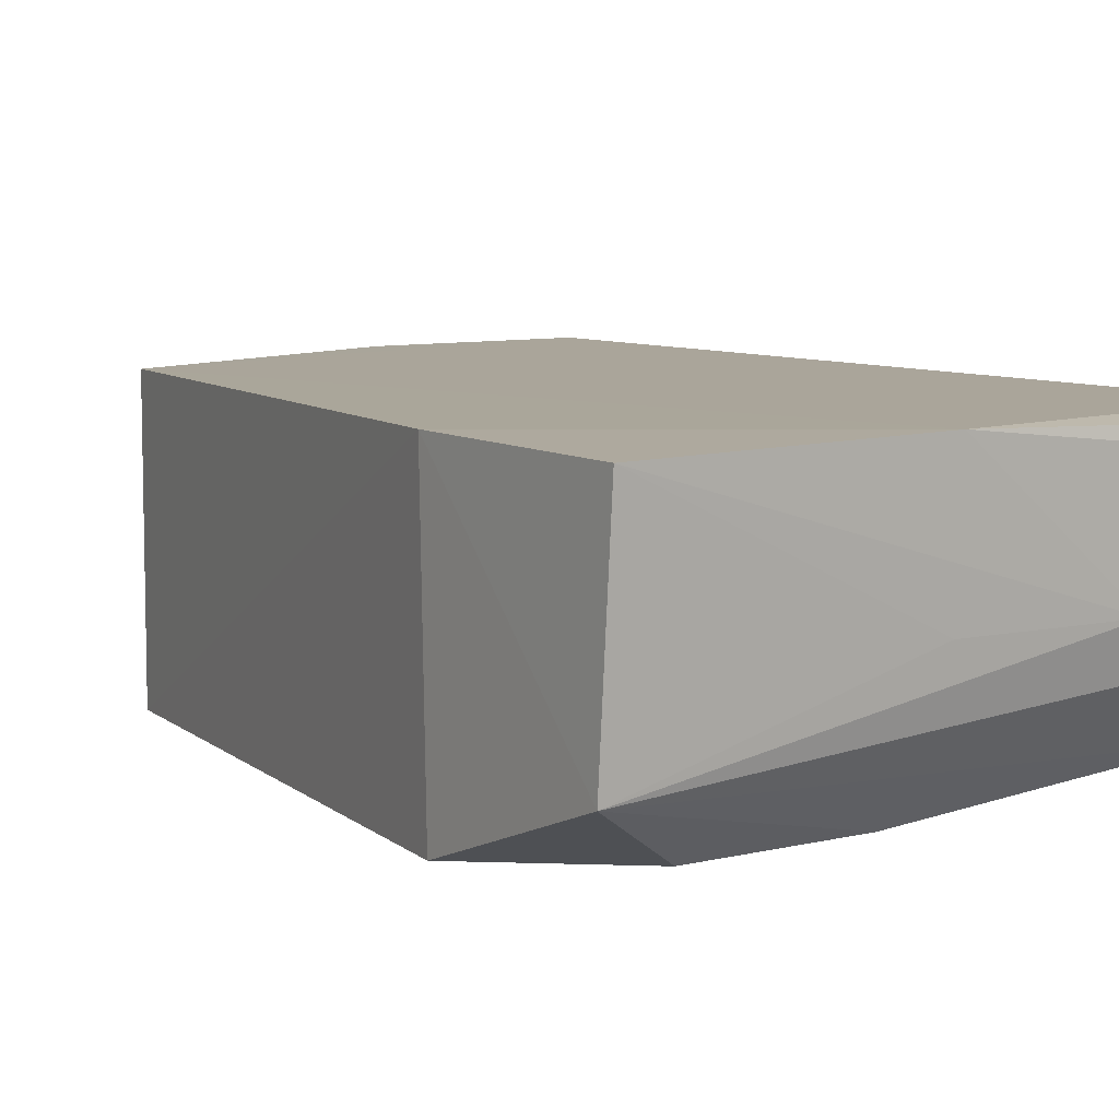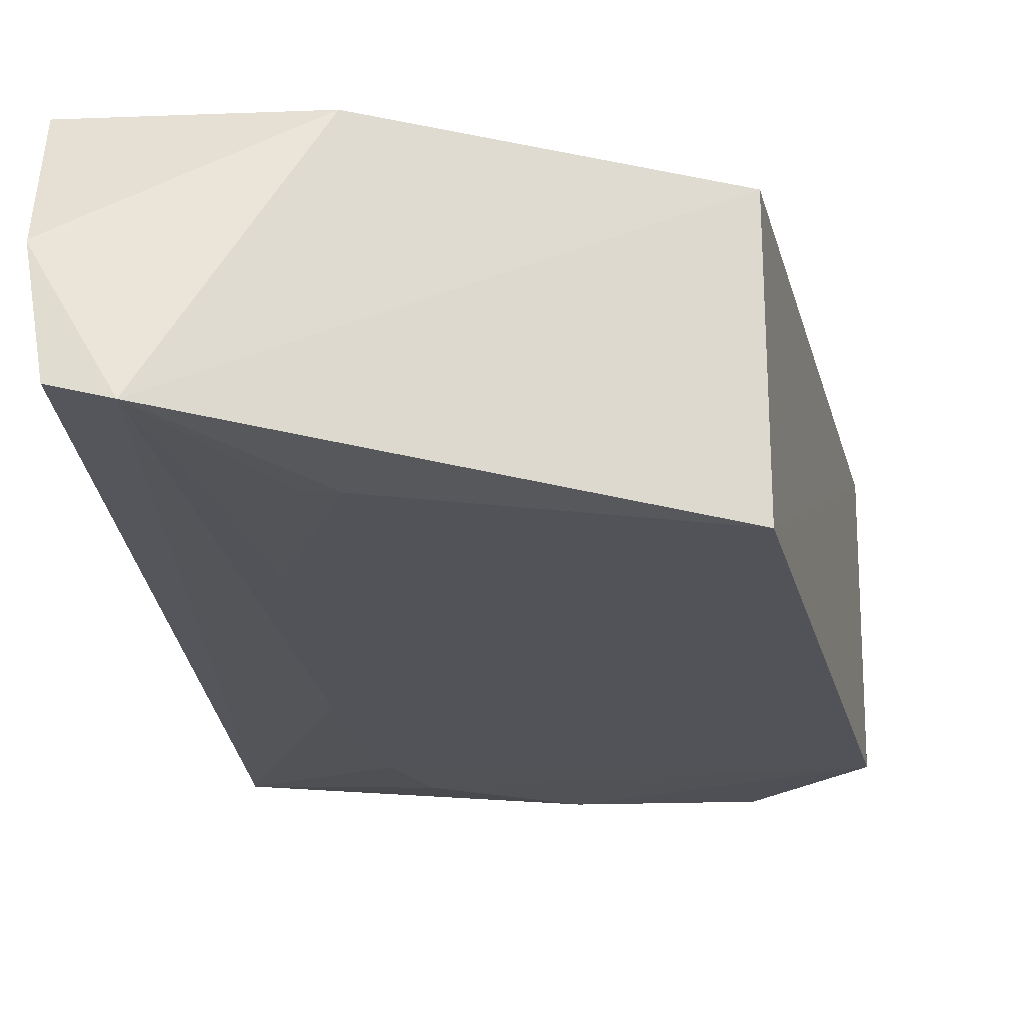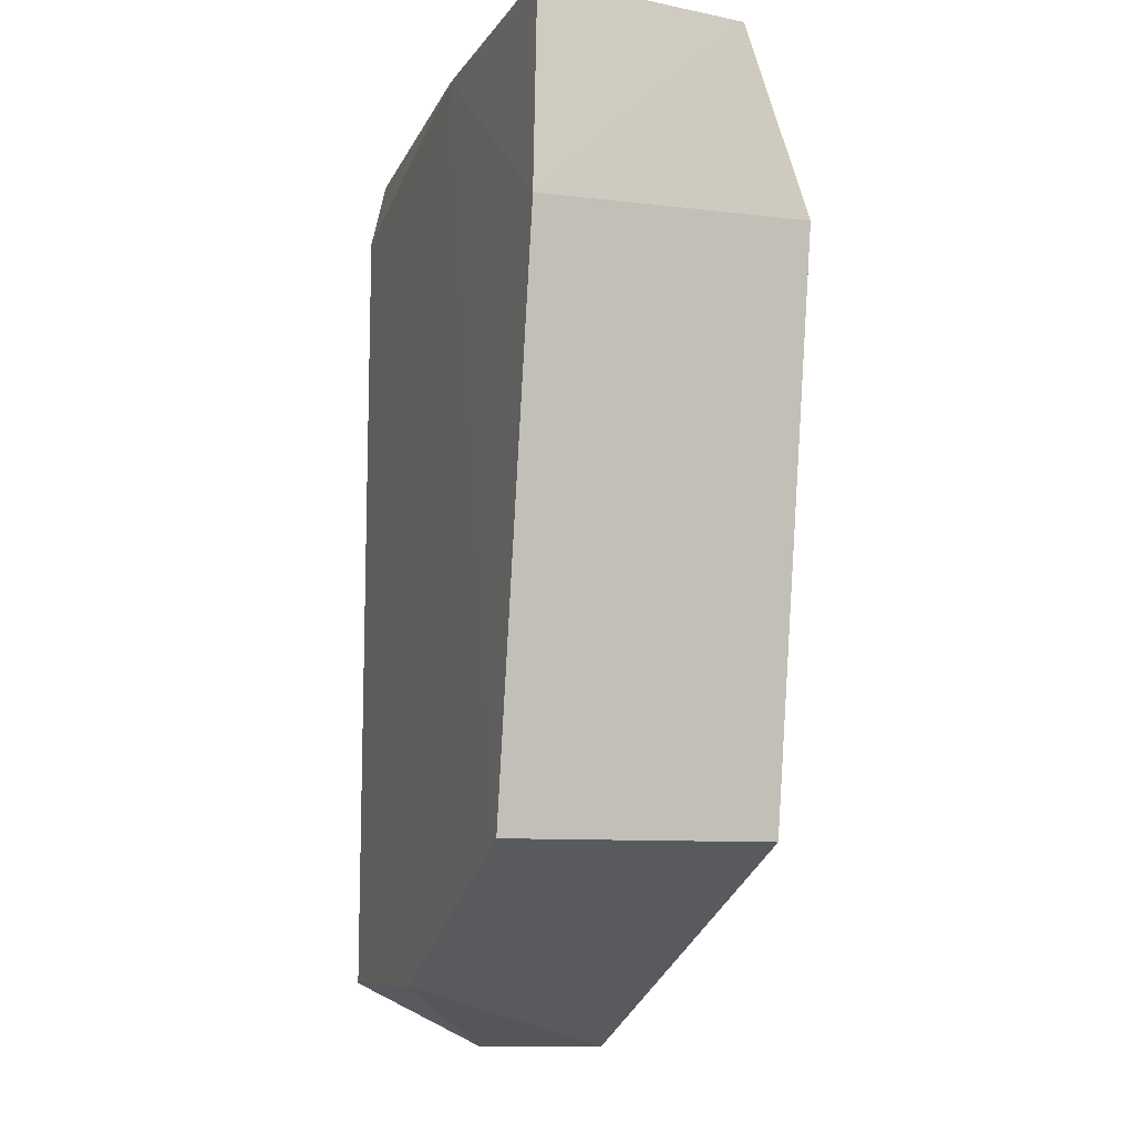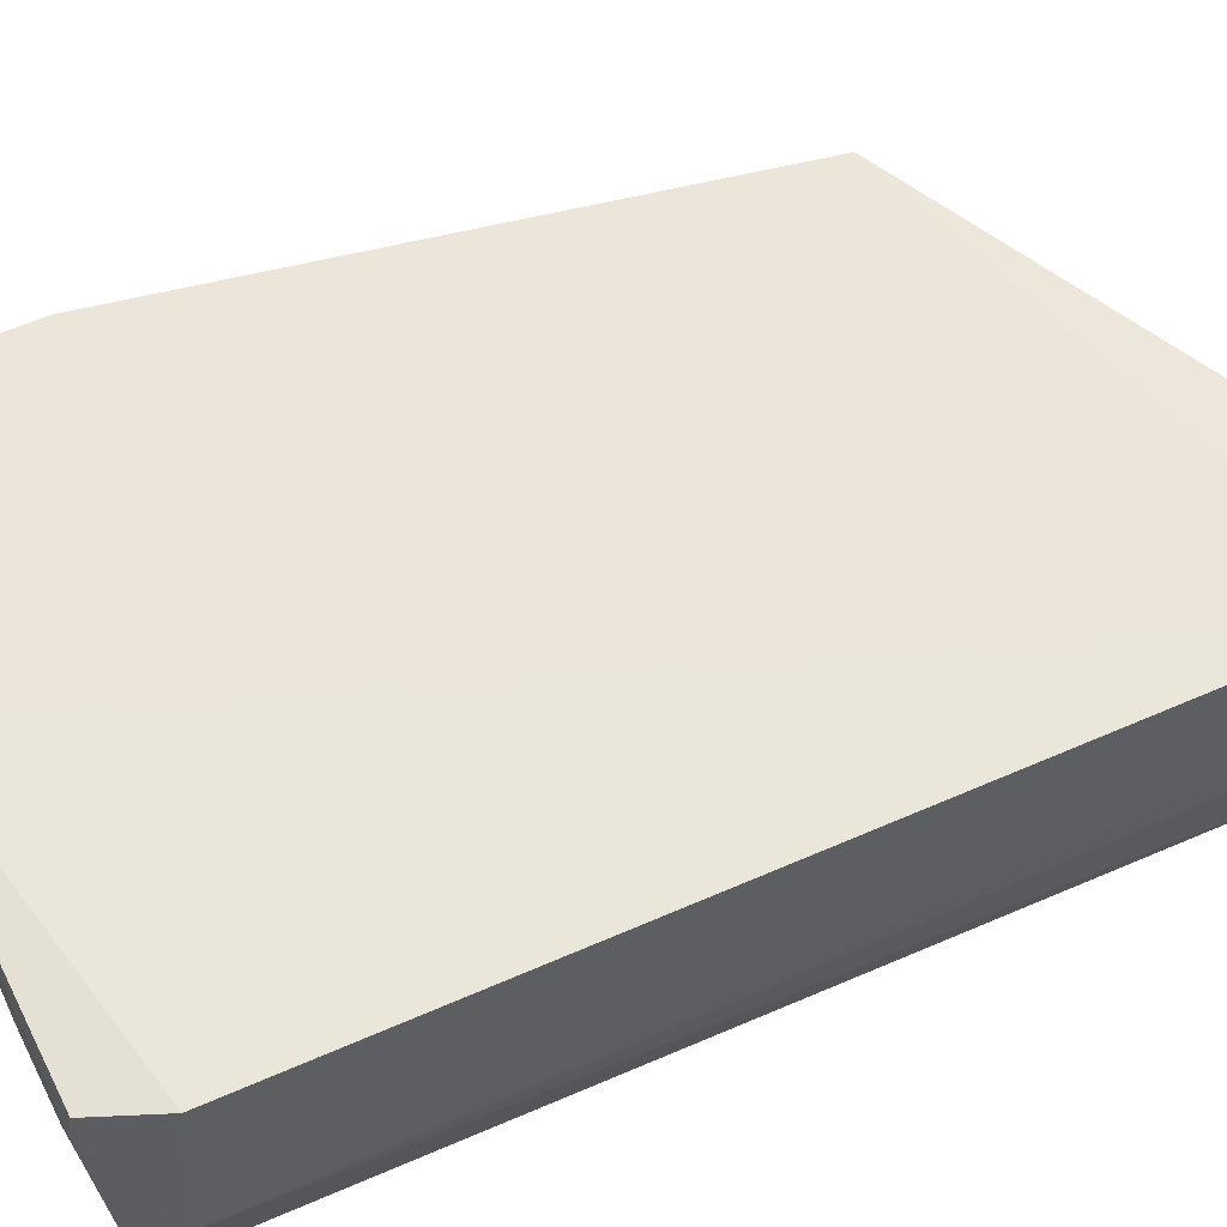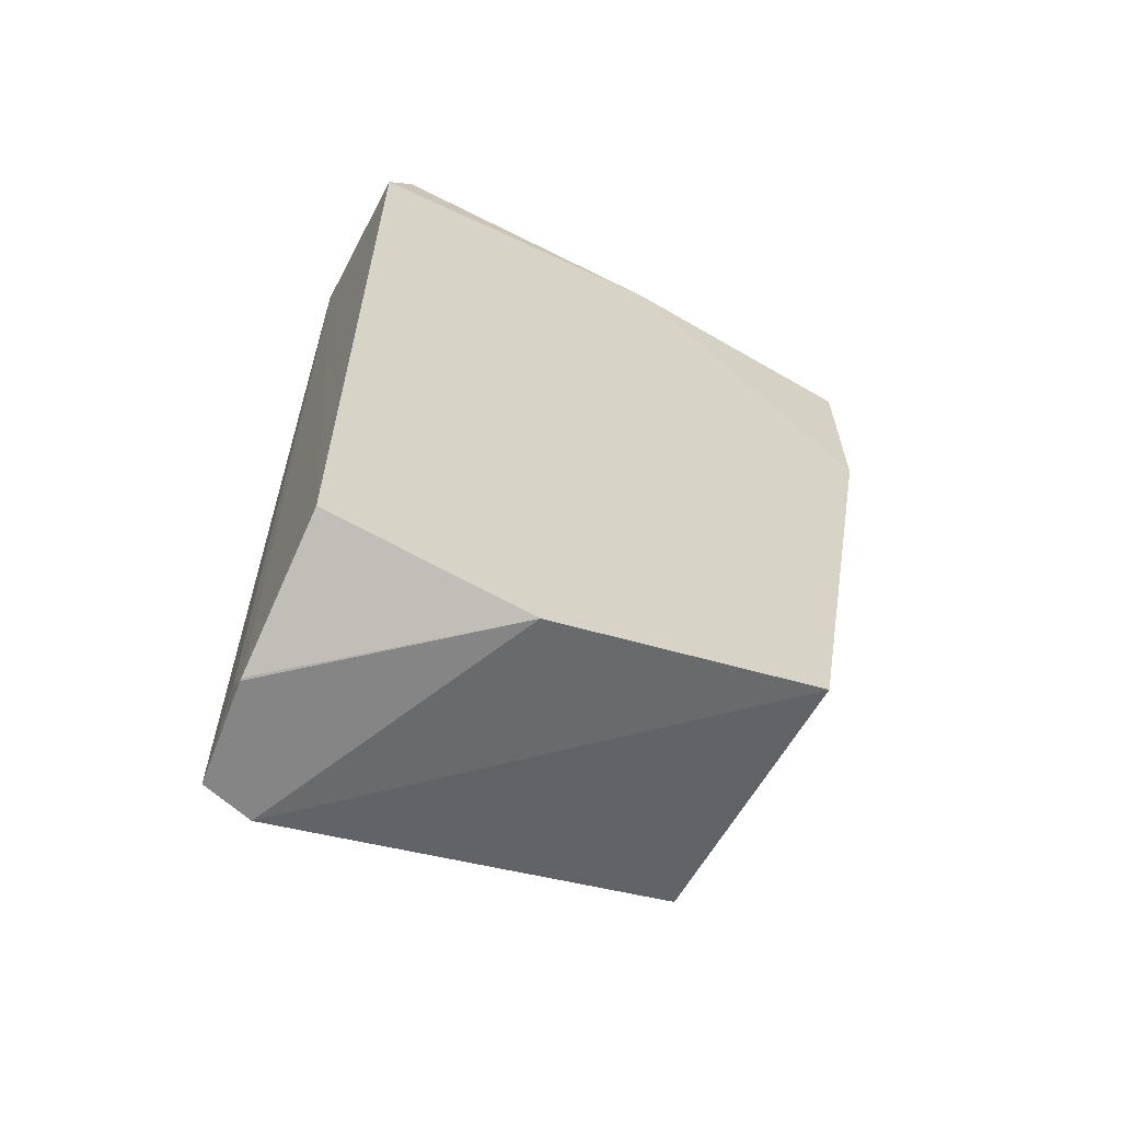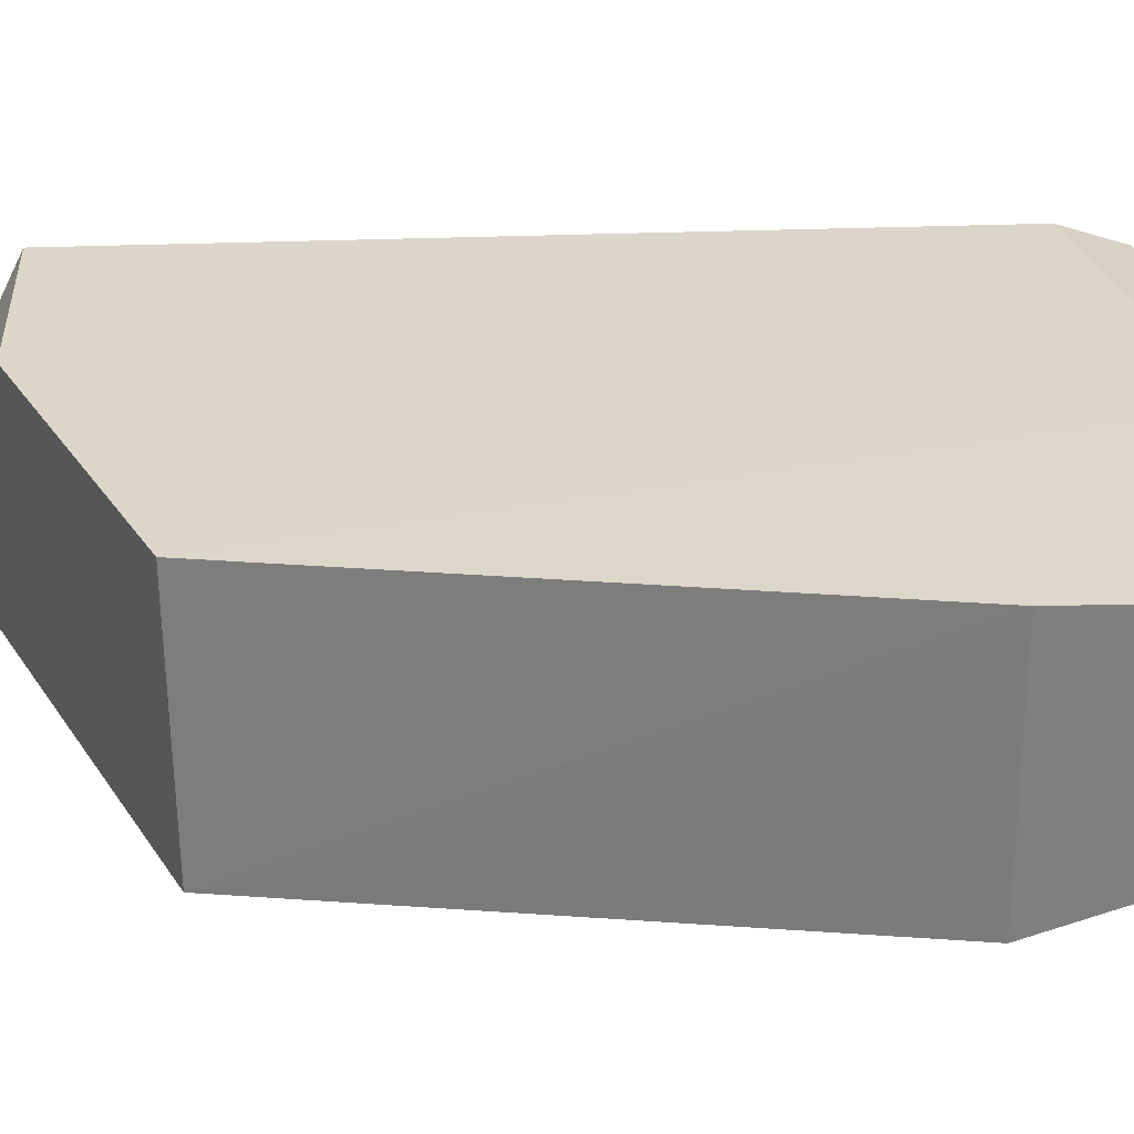
<metadata>
{"format":"obj","ext":"obj","renderer":"f3d","projection":"perspective","resolution":1024,"background":"white","views":[{"elev":7.7,"azim":-35.0,"up":"+Y"},{"elev":-22.8,"azim":-176.4,"up":"+Y"},{"elev":-9.8,"azim":-108.9,"up":"+Z"},{"elev":54.5,"azim":64.7,"up":"+Y"},{"elev":-62.3,"azim":150.3,"up":"+Z"},{"elev":30.1,"azim":-93.7,"up":"+Y"}]}
</metadata>
<code>
v 0.1316 -0.03134 0.1339
v 0.1344 -0.05062 0.1282
v 0.1352 -0.03029 0.1266
v 0.1345 -0.04704 0.01437
v 0.06048 -0.06395 0.1101
v 0.1355 -0.03011 0.02292
v 0.1314 -0.03416 0.1344
v 0.1261 -0.06161 0.01449
v 0.1346 -0.04654 0.01869
v 0.06019 -0.03017 0.1096
v 0.06022 -0.0558 0.1331
v 0.1325 -0.06004 0.0145
v 0.1316 -0.05991 0.1262
v 0.07259 -0.03017 0.0393
v 0.1343 -0.05032 0.0186
v 0.06019 -0.03064 0.1351
v 0.09328 -0.03001 0.135
v 0.1137 -0.06308 0.1096
v 0.07276 -0.06298 0.1258
v 0.1322 -0.05082 0.1327
v 0.1098 -0.03017 0.02276
v 0.07254 -0.06406 0.03942
v 0.1139 -0.04647 0.1342
v 0.1177 -0.0629 0.08886
v 0.09312 -0.063 0.1257
v 0.1345 -0.04671 0.01449
v 0.09333 -0.04631 0.1342
v 0.1261 -0.04249 0.1341
v 0.1096 -0.06321 0.03111
v 0.1097 -0.06306 0.1177
v 0.1177 -0.06291 0.05181
v 0.1136 -0.06297 0.03106
f 6 3 2
f 7 2 3
f 7 3 1
f 9 6 2
f 9 4 6
f 11 10 5
f 12 8 4
f 13 12 2
f 13 8 12
f 15 9 2
f 15 4 9
f 15 12 4
f 15 2 12
f 16 10 11
f 17 3 6
f 17 14 10
f 17 6 14
f 17 10 16
f 17 1 3
f 17 7 1
f 19 11 5
f 20 13 2
f 20 2 7
f 20 11 13
f 21 14 6
f 21 4 8
f 21 8 14
f 22 14 8
f 22 5 10
f 22 10 14
f 22 18 5
f 23 17 16
f 23 7 17
f 23 11 20
f 24 8 13
f 24 13 18
f 25 13 11
f 25 11 19
f 25 19 5
f 26 21 6
f 26 6 4
f 26 4 21
f 27 23 16
f 27 16 11
f 27 11 23
f 28 23 20
f 28 20 7
f 28 7 23
f 29 22 8
f 29 18 22
f 30 18 13
f 30 13 25
f 30 25 5
f 30 5 18
f 31 8 24
f 31 24 18
f 31 18 29
f 32 31 29
f 32 29 8
f 32 8 31

</code>
